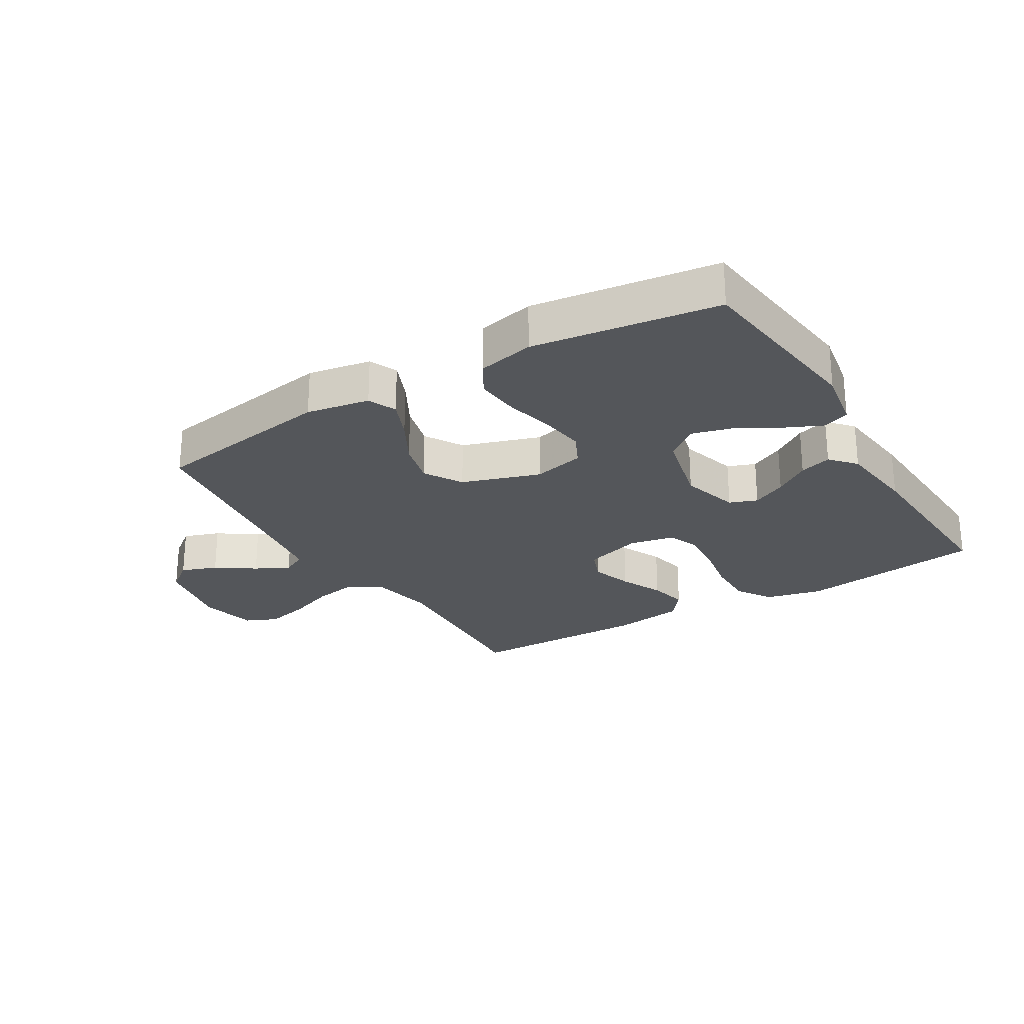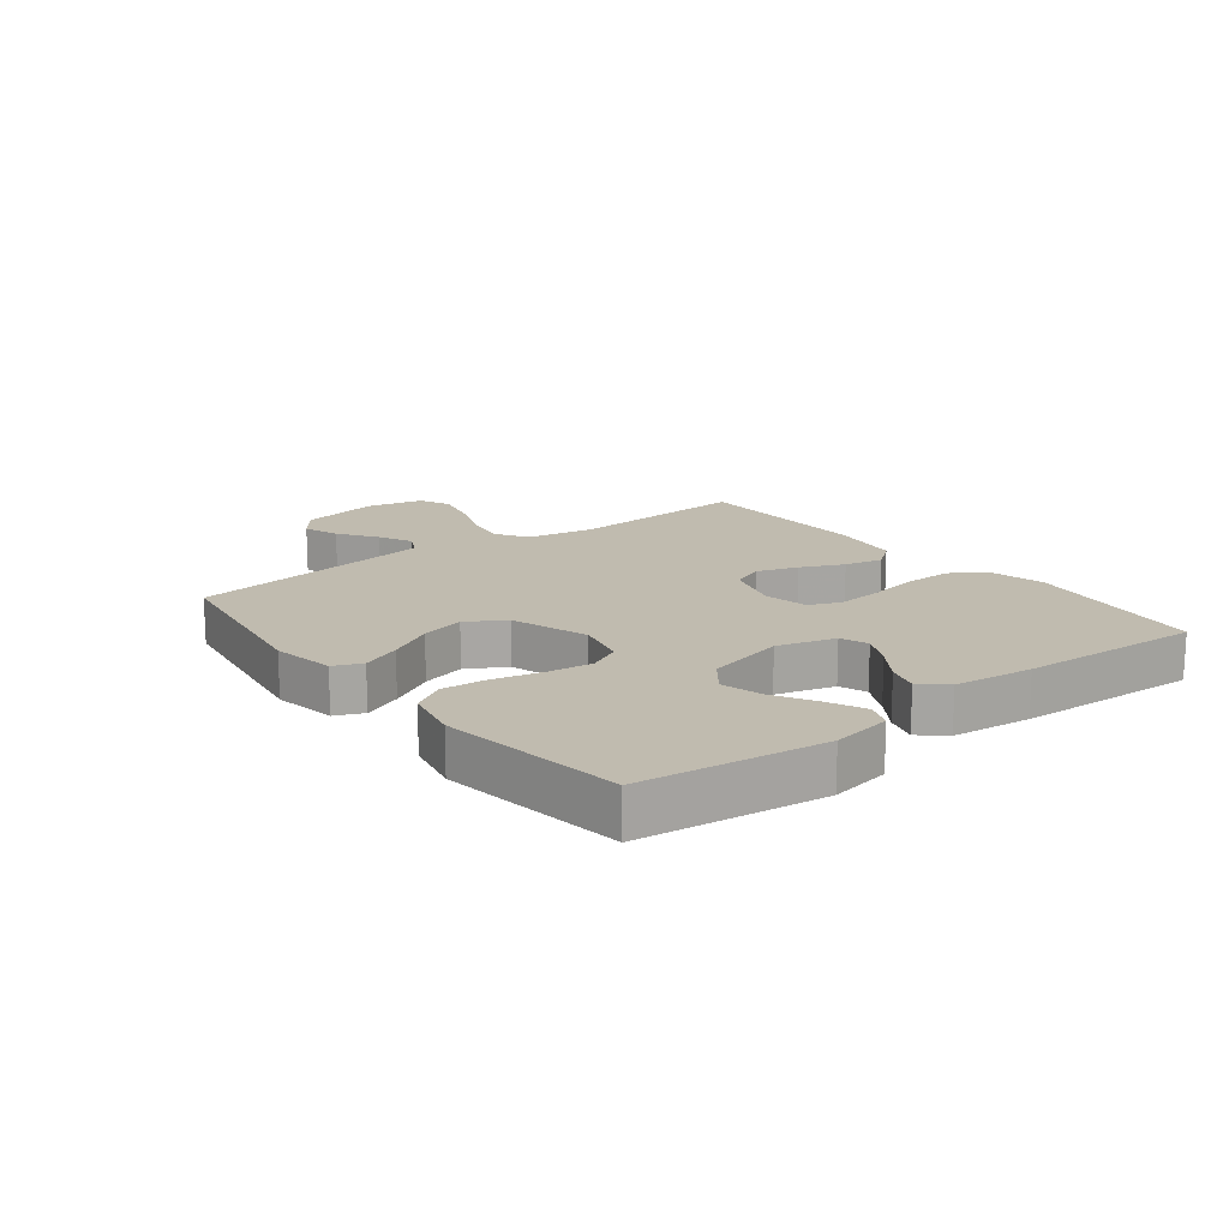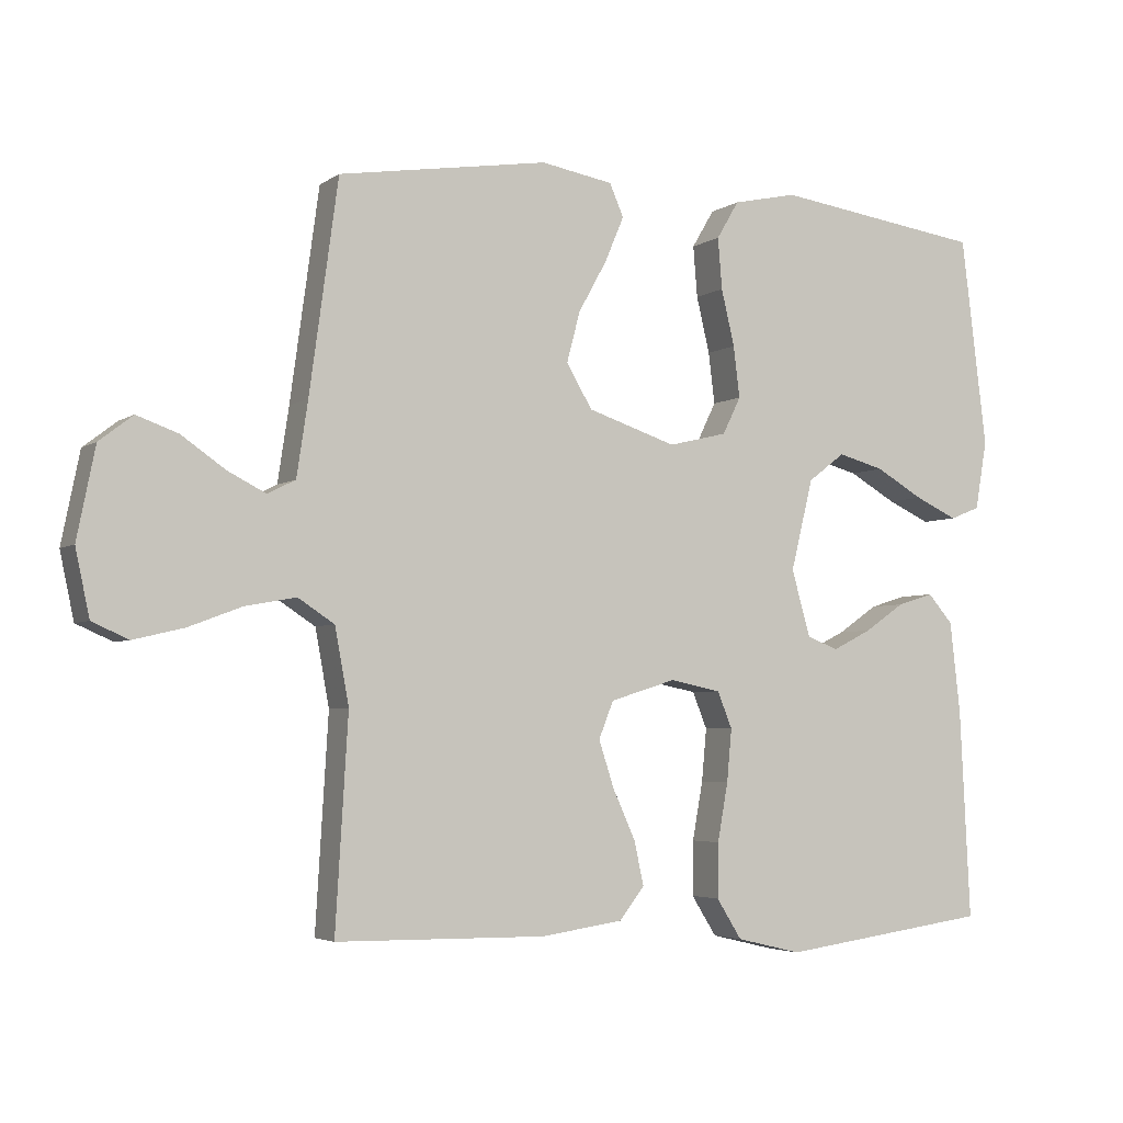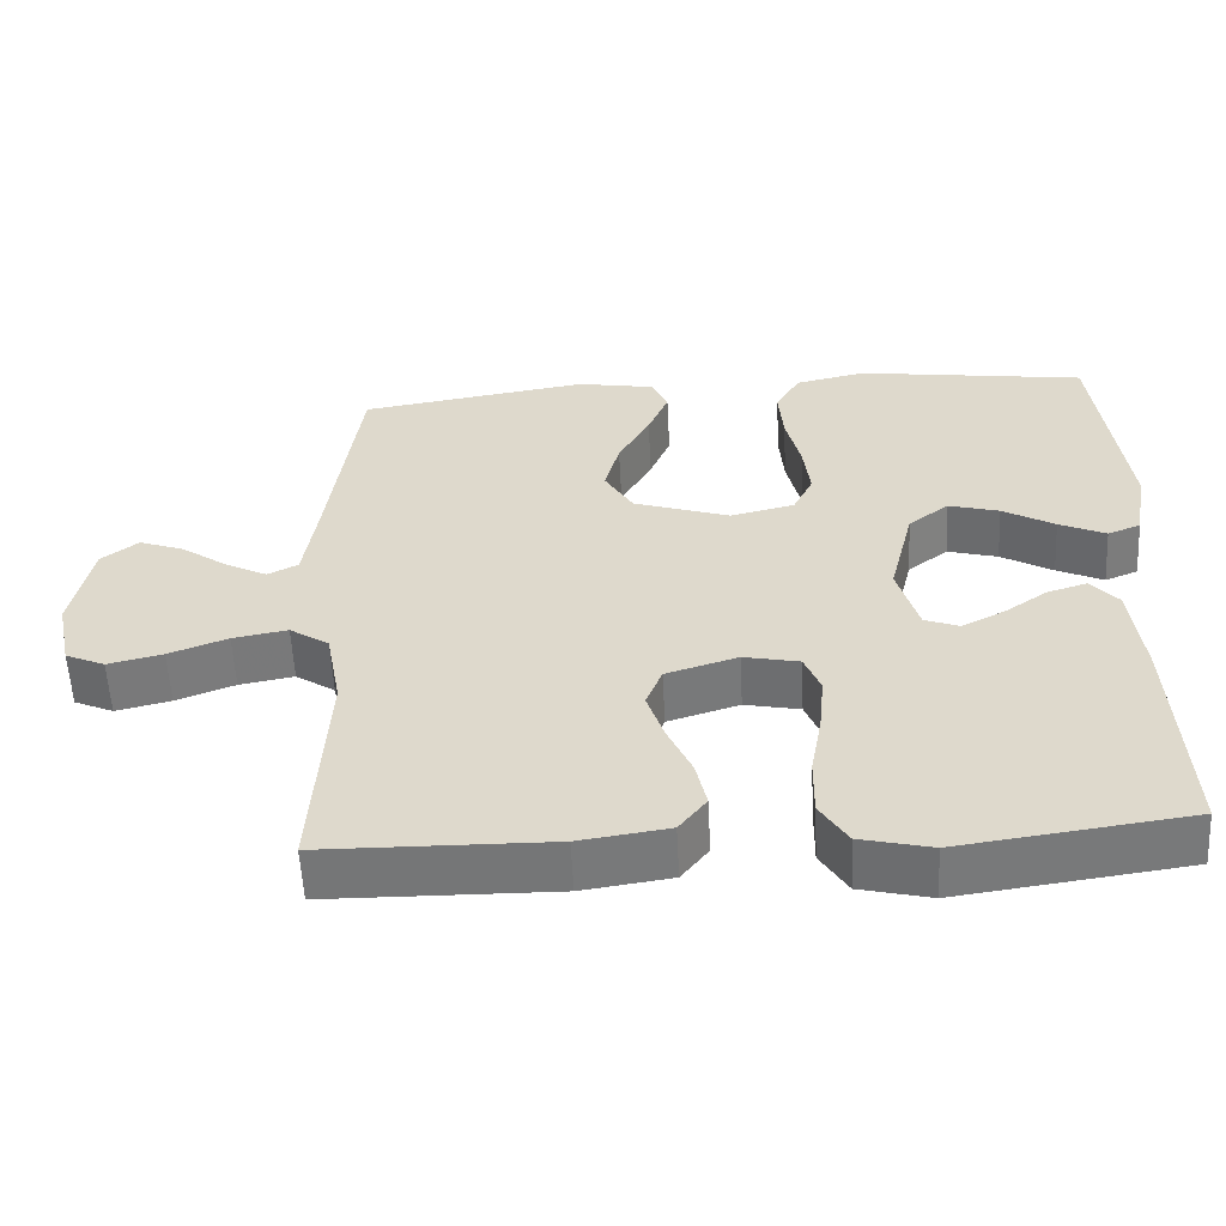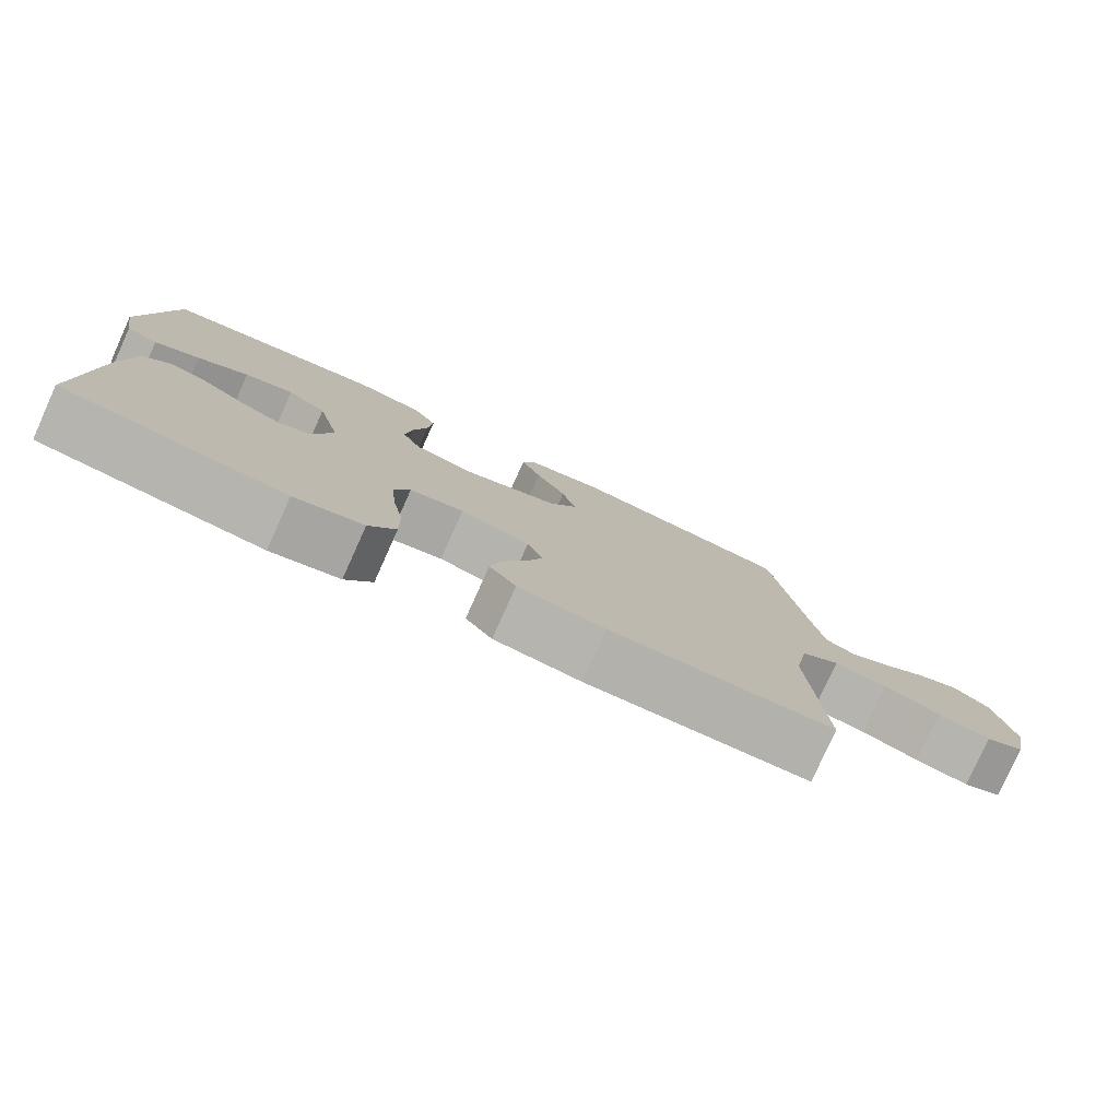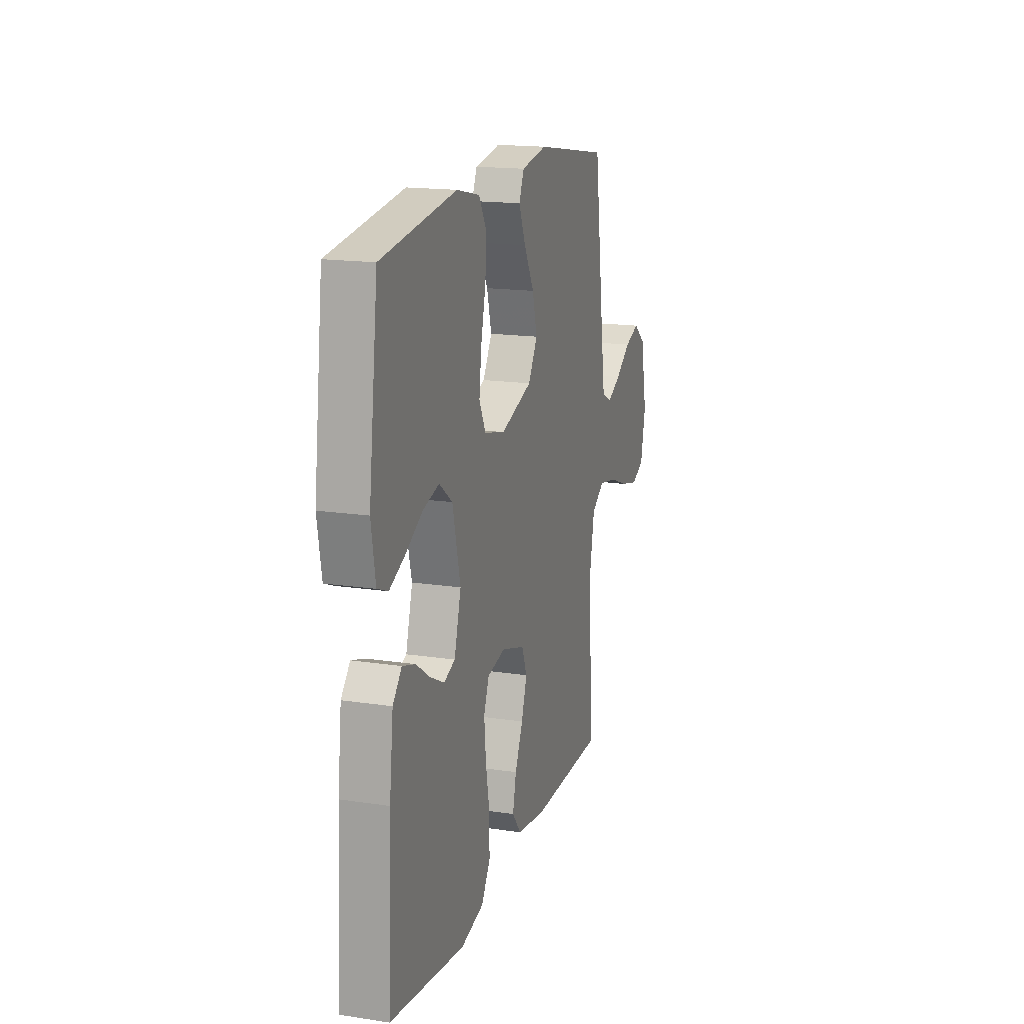
<metadata>
{"format":"obj","ext":"obj","renderer":"f3d","projection":"perspective","resolution":1024,"background":"white","views":[{"elev":-25.2,"azim":31.2,"up":"+Y"},{"elev":16.1,"azim":52.2,"up":"+Y"},{"elev":-4.0,"azim":-26.9,"up":"+Z"},{"elev":-56.8,"azim":2.9,"up":"+Z"},{"elev":-79.2,"azim":155.7,"up":"+Z"},{"elev":16.7,"azim":107.1,"up":"+Z"}]}
</metadata>
<code>
v -0.5 0.07 -0.5
v -0.482 0.07 -0.2
v -0.502 0.07 -0.092
v -0.554 0.07 -0.058
v -0.626 0.07 -0.071
v -0.703 0.07 -0.1
v -0.775 0.07 -0.117
v -0.827 0.07 -0.094
v -0.847 0.07 0
v -0.821 0.07 0.129
v -0.773 0.07 0.166
v -0.714 0.07 0.145
v -0.652 0.07 0.102
v -0.597 0.07 0.074
v -0.557 0.07 0.094
v -0.541 0.07 0.2
v -0.5 0.07 0.5
v -0.2 0.07 0.547
v -0.097 0.07 0.529
v -0.077 0.07 0.483
v -0.104 0.07 0.419
v -0.145 0.07 0.345
v -0.164 0.07 0.273
v -0.127 0.07 0.211
v 0 0.07 0.169
v 0.084 0.07 0.189
v 0.11 0.07 0.242
v 0.101 0.07 0.315
v 0.082 0.07 0.395
v 0.076 0.07 0.468
v 0.108 0.07 0.522
v 0.2 0.07 0.542
v 0.5 0.07 0.5
v 0.537 0.07 0.2
v 0.52 0.07 0.102
v 0.477 0.07 0.085
v 0.416 0.07 0.113
v 0.348 0.07 0.152
v 0.282 0.07 0.17
v 0.229 0.07 0.13
v 0.197 0.07 0
v 0.224 0.07 -0.095
v 0.269 0.07 -0.112
v 0.325 0.07 -0.084
v 0.382 0.07 -0.045
v 0.434 0.07 -0.029
v 0.47 0.07 -0.07
v 0.485 0.07 -0.2
v 0.5 0.07 -0.5
v 0.2 0.07 -0.541
v 0.107 0.07 -0.519
v 0.071 0.07 -0.462
v 0.072 0.07 -0.384
v 0.087 0.07 -0.301
v 0.094 0.07 -0.226
v 0.073 0.07 -0.174
v 0 0.07 -0.159
v -0.094 0.07 -0.188
v -0.115 0.07 -0.241
v -0.093 0.07 -0.308
v -0.061 0.07 -0.378
v -0.047 0.07 -0.441
v -0.083 0.07 -0.487
v -0.2 0.07 -0.504
v -0.5 0 -0.5
v -0.482 0 -0.2
v -0.502 0 -0.092
v -0.554 0 -0.058
v -0.626 0 -0.071
v -0.703 0 -0.1
v -0.775 0 -0.117
v -0.827 0 -0.094
v -0.847 0 0
v -0.821 0 0.129
v -0.773 0 0.166
v -0.714 0 0.145
v -0.652 0 0.102
v -0.597 0 0.074
v -0.557 0 0.094
v -0.541 0 0.2
v -0.5 0 0.5
v -0.2 0 0.547
v -0.097 0 0.529
v -0.077 0 0.483
v -0.104 0 0.419
v -0.145 0 0.345
v -0.164 0 0.273
v -0.127 0 0.211
v 0 0 0.169
v 0.084 0 0.189
v 0.11 0 0.242
v 0.101 0 0.315
v 0.082 0 0.395
v 0.076 0 0.468
v 0.108 0 0.522
v 0.2 0 0.542
v 0.5 0 0.5
v 0.537 0 0.2
v 0.52 0 0.102
v 0.477 0 0.085
v 0.416 0 0.113
v 0.348 0 0.152
v 0.282 0 0.17
v 0.229 0 0.13
v 0.197 0 0
v 0.224 0 -0.095
v 0.269 0 -0.112
v 0.325 0 -0.084
v 0.382 0 -0.045
v 0.434 0 -0.029
v 0.47 0 -0.07
v 0.485 0 -0.2
v 0.5 0 -0.5
v 0.2 0 -0.541
v 0.107 0 -0.519
v 0.071 0 -0.462
v 0.072 0 -0.384
v 0.087 0 -0.301
v 0.094 0 -0.226
v 0.073 0 -0.174
v 0 0 -0.159
v -0.094 0 -0.188
v -0.115 0 -0.241
v -0.093 0 -0.308
v -0.061 0 -0.378
v -0.047 0 -0.441
v -0.083 0 -0.487
v -0.2 0 -0.504
f 64 1 2
f 63 64 2
f 62 63 2
f 61 62 2
f 60 61 2
f 59 60 2 3
f 58 59 3 4
f 57 58 4
f 52 53 54
f 51 52 54
f 50 51 54
f 49 50 54
f 48 49 54
f 47 48 54
f 46 47 54
f 45 46 54
f 44 45 54
f 43 44 54 55
f 42 43 55 56
f 36 37 38
f 35 36 38
f 34 35 38
f 33 34 38
f 32 33 38
f 31 32 38
f 30 31 38
f 29 30 38
f 28 29 38
f 27 28 38 39
f 26 27 39 40
f 20 21 22
f 19 20 22
f 18 19 22
f 17 18 22
f 16 17 22
f 15 16 22 23
f 14 15 23 24
f 11 12 13
f 10 11 13
f 9 10 13
f 8 9 13
f 7 8 13
f 6 7 13
f 5 6 13
f 4 5 13 14
f 14 24 25
f 4 14 25
f 57 4 25
f 57 25 26
f 56 57 26
f 42 56 26
f 41 42 26
f 26 40 41
f 66 65 128
f 66 128 127
f 66 127 126
f 66 126 125
f 66 125 124
f 67 66 124 123
f 68 67 123 122
f 68 122 121
f 118 117 116
f 118 116 115
f 118 115 114
f 118 114 113
f 118 113 112
f 118 112 111
f 118 111 110
f 118 110 109
f 118 109 108
f 119 118 108 107
f 120 119 107 106
f 102 101 100
f 102 100 99
f 102 99 98
f 102 98 97
f 102 97 96
f 102 96 95
f 102 95 94
f 102 94 93
f 102 93 92
f 103 102 92 91
f 104 103 91 90
f 86 85 84
f 86 84 83
f 86 83 82
f 86 82 81
f 86 81 80
f 87 86 80 79
f 88 87 79 78
f 77 76 75
f 77 75 74
f 77 74 73
f 77 73 72
f 77 72 71
f 77 71 70
f 77 70 69
f 78 77 69 68
f 89 88 78
f 89 78 68
f 89 68 121
f 90 89 121
f 90 121 120
f 90 120 106
f 90 106 105
f 105 104 90
f 1 65 66 2
f 2 66 67 3
f 3 67 68 4
f 4 68 69 5
f 5 69 70 6
f 6 70 71 7
f 7 71 72 8
f 8 72 73 9
f 9 73 74 10
f 10 74 75 11
f 11 75 76 12
f 12 76 77 13
f 13 77 78 14
f 14 78 79 15
f 15 79 80 16
f 16 80 81 17
f 17 81 82 18
f 18 82 83 19
f 19 83 84 20
f 20 84 85 21
f 21 85 86 22
f 22 86 87 23
f 23 87 88 24
f 24 88 89 25
f 25 89 90 26
f 26 90 91 27
f 27 91 92 28
f 28 92 93 29
f 29 93 94 30
f 30 94 95 31
f 31 95 96 32
f 32 96 97 33
f 33 97 98 34
f 34 98 99 35
f 35 99 100 36
f 36 100 101 37
f 37 101 102 38
f 38 102 103 39
f 39 103 104 40
f 40 104 105 41
f 41 105 106 42
f 42 106 107 43
f 43 107 108 44
f 44 108 109 45
f 45 109 110 46
f 46 110 111 47
f 47 111 112 48
f 48 112 113 49
f 49 113 114 50
f 50 114 115 51
f 51 115 116 52
f 52 116 117 53
f 53 117 118 54
f 54 118 119 55
f 55 119 120 56
f 56 120 121 57
f 57 121 122 58
f 58 122 123 59
f 59 123 124 60
f 60 124 125 61
f 61 125 126 62
f 62 126 127 63
f 63 127 128 64
f 64 128 65 1

</code>
